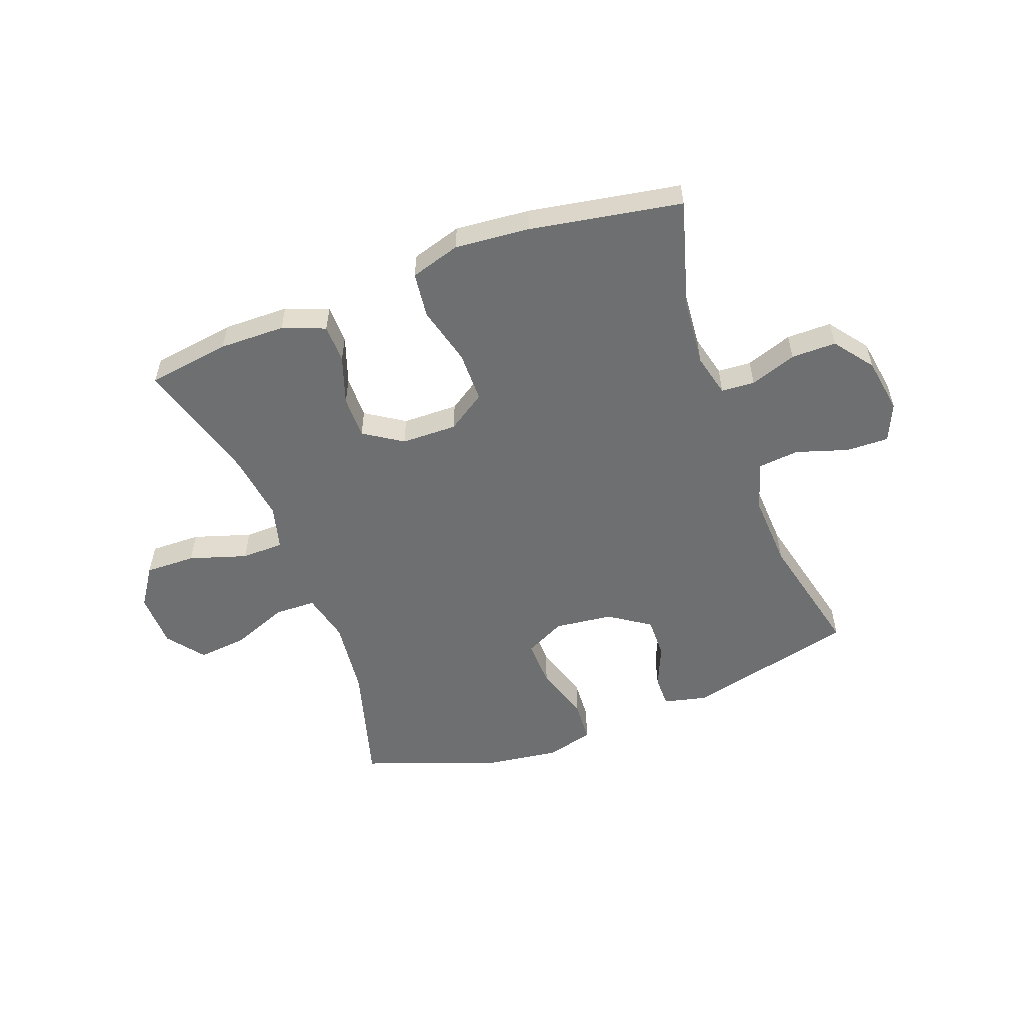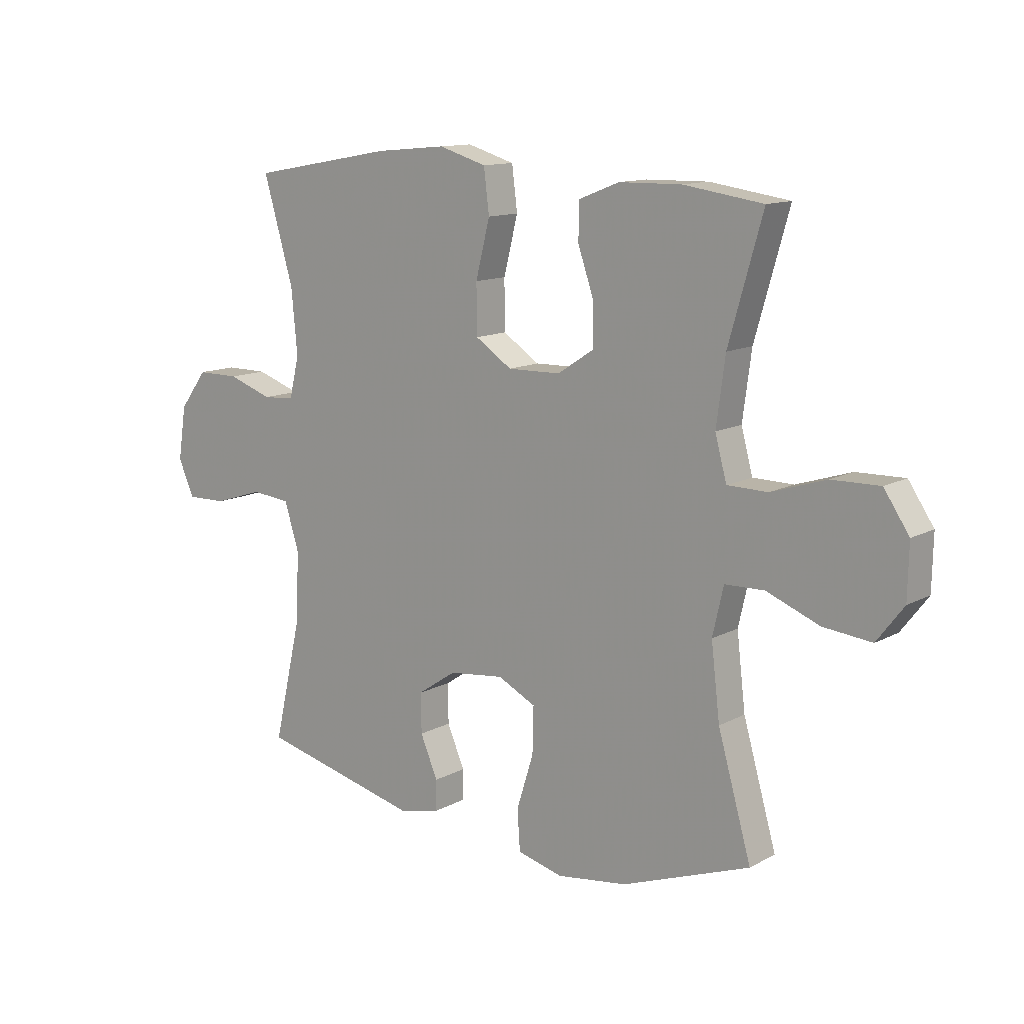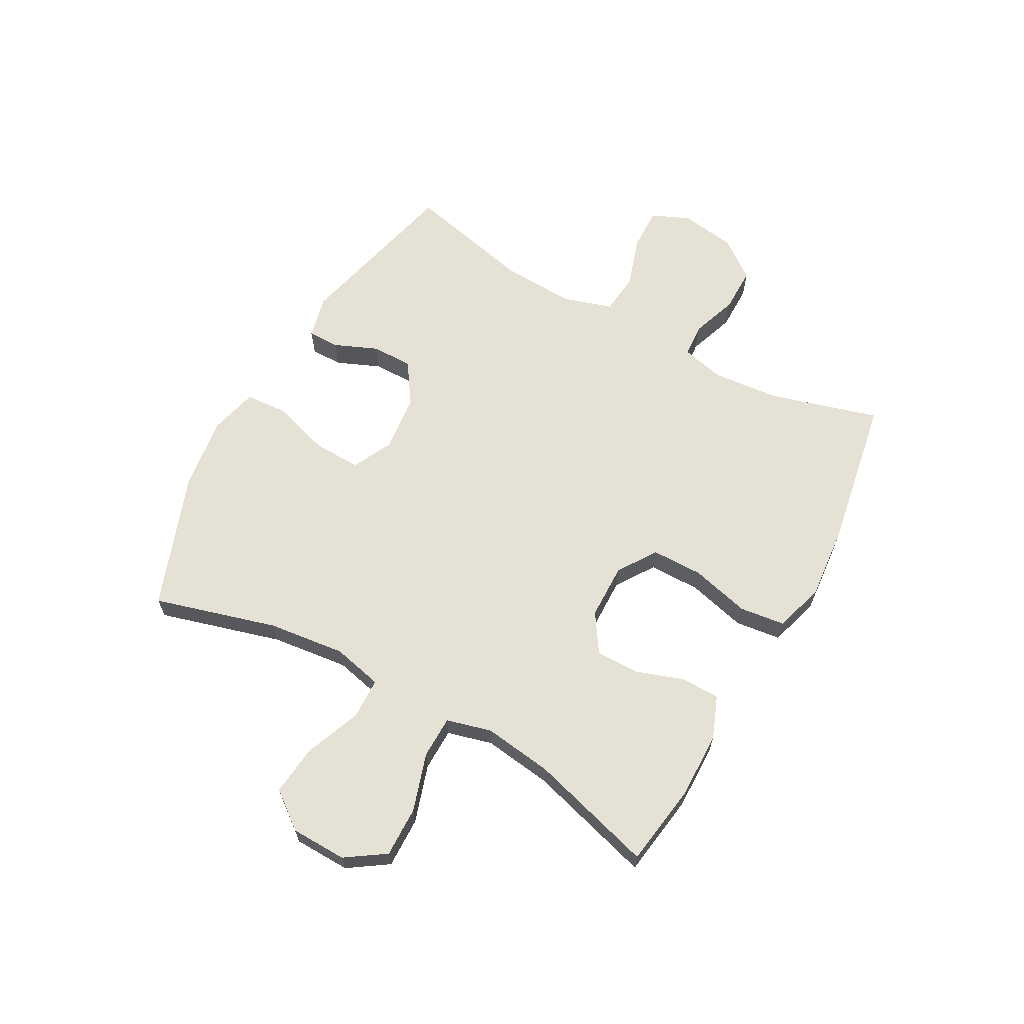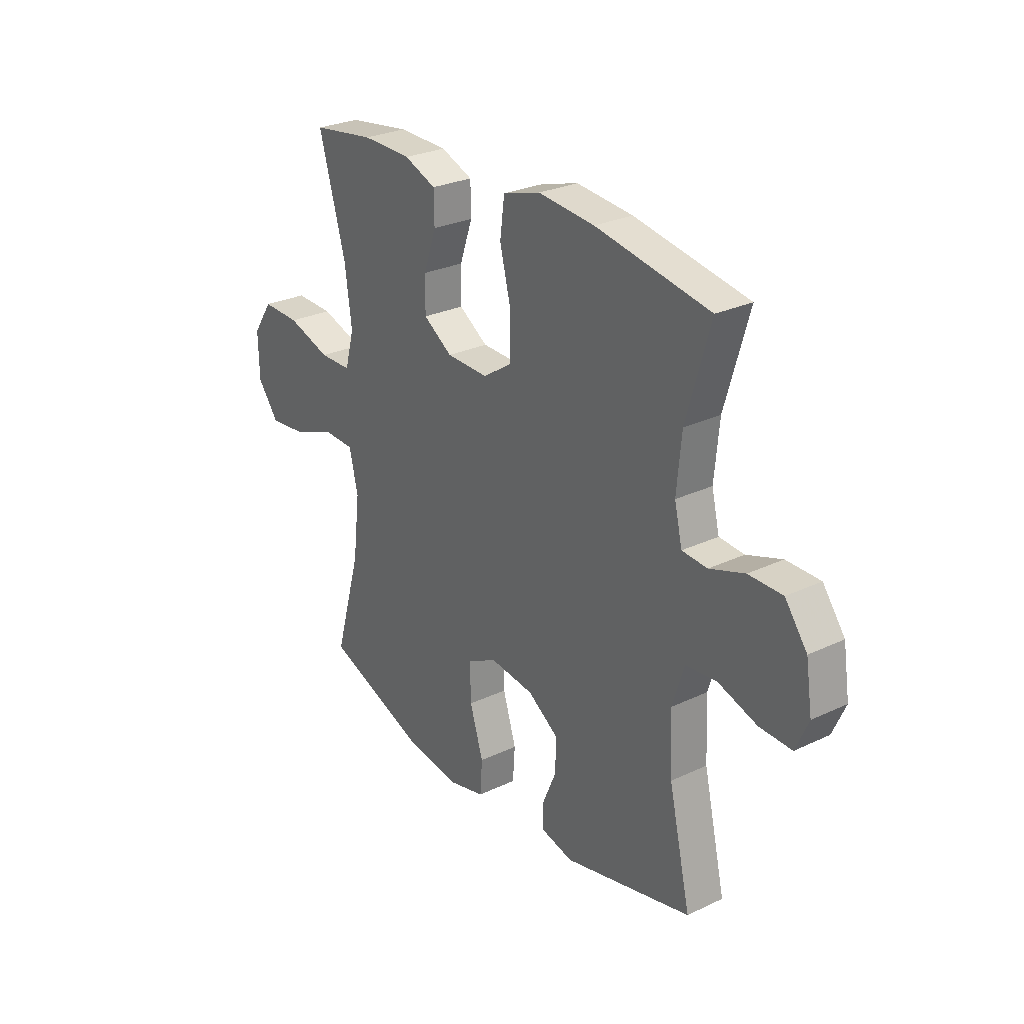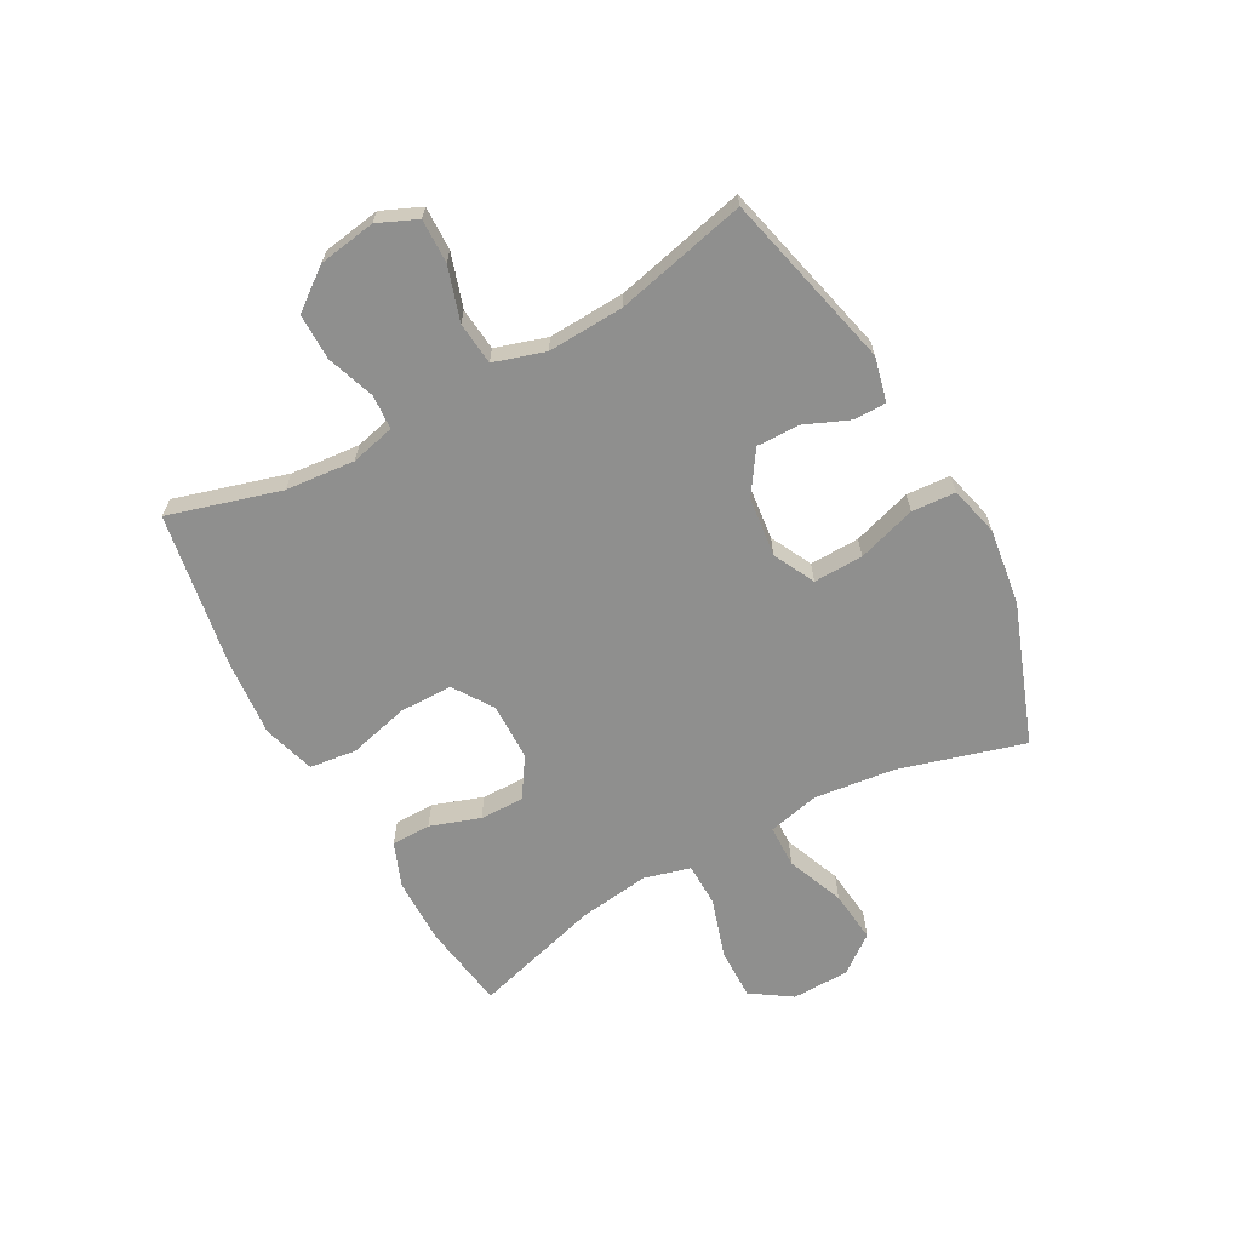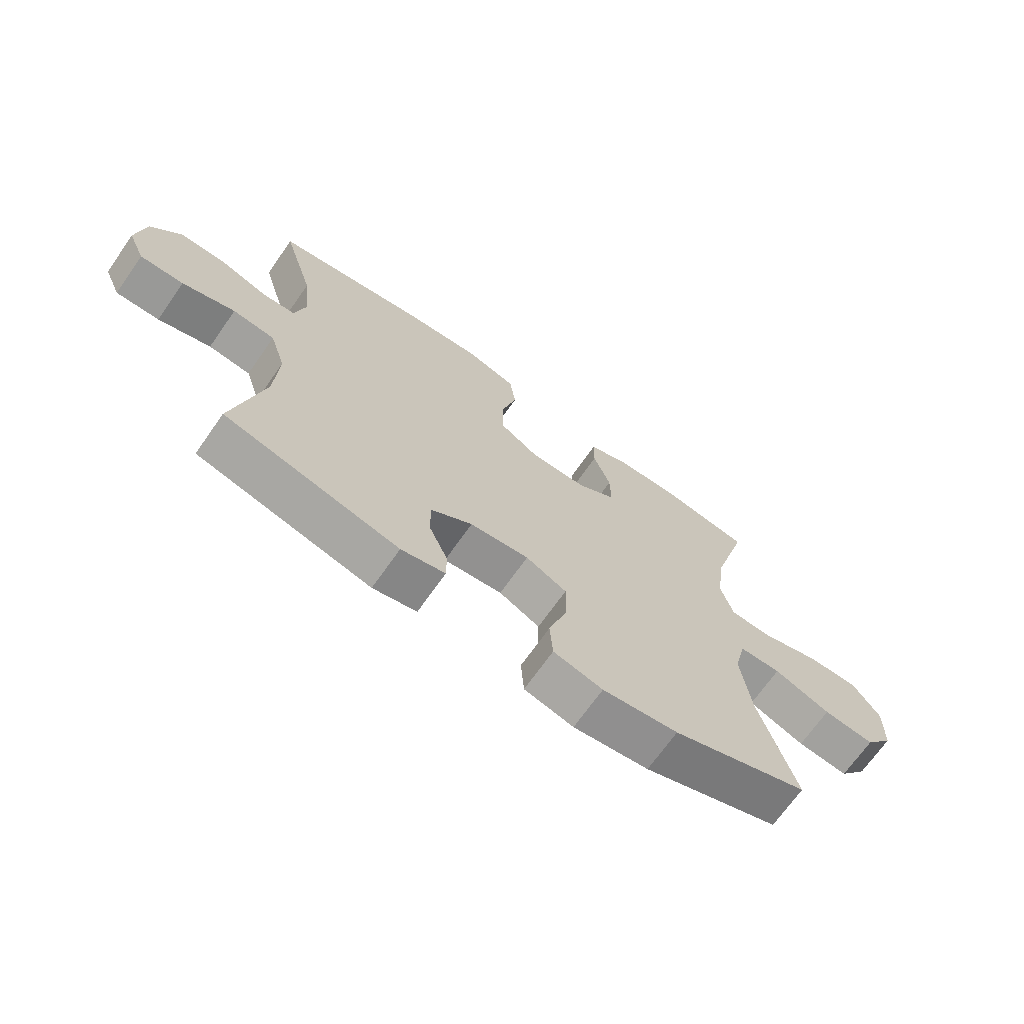
<metadata>
{"format":"obj","ext":"obj","renderer":"f3d","projection":"perspective","resolution":1024,"background":"white","views":[{"elev":-54.6,"azim":20.6,"up":"+Y"},{"elev":12.5,"azim":-141.0,"up":"+Z"},{"elev":64.5,"azim":-61.0,"up":"+Y"},{"elev":27.4,"azim":53.9,"up":"+Z"},{"elev":-65.2,"azim":118.9,"up":"+Y"},{"elev":-69.6,"azim":144.9,"up":"+Z"}]}
</metadata>
<code>
v -0.5 0.07 0.5
v -0.355 0.07 0.521
v -0.241 0.07 0.519
v -0.167 0.07 0.49
v -0.166 0.07 0.423
v -0.195 0.07 0.339
v -0.196 0.07 0.264
v -0.129 0.07 0.22
v -0.032 0.07 0.218
v 0.035 0.07 0.262
v 0.036 0.07 0.351
v 0.01 0.07 0.454
v 0.02 0.07 0.533
v 0.107 0.07 0.559
v 0.237 0.07 0.547
v 0.5 0.07 0.5
v 0.445 0.07 0.311
v 0.434 0.07 0.194
v 0.452 0.07 0.119
v 0.51 0.07 0.115
v 0.591 0.07 0.143
v 0.669 0.07 0.143
v 0.72 0.07 0.075
v 0.735 0.07 -0.022
v 0.706 0.07 -0.088
v 0.632 0.07 -0.086
v 0.542 0.07 -0.057
v 0.47 0.07 -0.064
v 0.443 0.07 -0.15
v 0.449 0.07 -0.279
v 0.5 0.07 -0.5
v 0.203 0.07 -0.571
v 0.128 0.07 -0.553
v 0.128 0.07 -0.498
v 0.16 0.07 -0.423
v 0.161 0.07 -0.351
v 0.09 0.07 -0.303
v -0.011 0.07 -0.291
v -0.081 0.07 -0.326
v -0.079 0.07 -0.41
v -0.048 0.07 -0.509
v -0.053 0.07 -0.583
v -0.137 0.07 -0.604
v -0.266 0.07 -0.586
v -0.5 0.07 -0.5
v -0.439 0.07 -0.287
v -0.423 0.07 -0.153
v -0.443 0.07 -0.066
v -0.515 0.07 -0.064
v -0.612 0.07 -0.102
v -0.7 0.07 -0.111
v -0.749 0.07 -0.047
v -0.751 0.07 0.05
v -0.705 0.07 0.118
v -0.617 0.07 0.116
v -0.517 0.07 0.084
v -0.443 0.07 0.085
v -0.422 0.07 0.163
v -0.438 0.07 0.283
v -0.5 0 0.5
v -0.355 0 0.521
v -0.241 0 0.519
v -0.167 0 0.49
v -0.166 0 0.423
v -0.195 0 0.339
v -0.196 0 0.264
v -0.129 0 0.22
v -0.032 0 0.218
v 0.035 0 0.262
v 0.036 0 0.351
v 0.01 0 0.454
v 0.02 0 0.533
v 0.107 0 0.559
v 0.237 0 0.547
v 0.5 0 0.5
v 0.445 0 0.311
v 0.434 0 0.194
v 0.452 0 0.119
v 0.51 0 0.115
v 0.591 0 0.143
v 0.669 0 0.143
v 0.72 0 0.075
v 0.735 0 -0.022
v 0.706 0 -0.088
v 0.632 0 -0.086
v 0.542 0 -0.057
v 0.47 0 -0.064
v 0.443 0 -0.15
v 0.449 0 -0.279
v 0.5 0 -0.5
v 0.203 0 -0.571
v 0.128 0 -0.553
v 0.128 0 -0.498
v 0.16 0 -0.423
v 0.161 0 -0.351
v 0.09 0 -0.303
v -0.011 0 -0.291
v -0.081 0 -0.326
v -0.079 0 -0.41
v -0.048 0 -0.509
v -0.053 0 -0.583
v -0.137 0 -0.604
v -0.266 0 -0.586
v -0.5 0 -0.5
v -0.439 0 -0.287
v -0.423 0 -0.153
v -0.443 0 -0.066
v -0.515 0 -0.064
v -0.612 0 -0.102
v -0.7 0 -0.111
v -0.749 0 -0.047
v -0.751 0 0.05
v -0.705 0 0.118
v -0.617 0 0.116
v -0.517 0 0.084
v -0.443 0 0.085
v -0.422 0 0.163
v -0.438 0 0.283
f 54 55 56
f 53 54 56
f 52 53 56
f 51 52 56
f 50 51 56
f 49 50 56
f 48 49 56 57
f 47 48 57 58
f 44 45 46
f 43 44 46
f 42 43 46
f 41 42 46
f 40 41 46
f 39 40 46 47
f 38 39 47 58
f 33 34 35
f 32 33 35
f 31 32 35
f 30 31 35
f 29 30 35 36
f 28 29 36 37
f 25 26 27
f 24 25 27
f 23 24 27
f 22 23 27
f 21 22 27
f 20 21 27
f 19 20 27 28
f 37 38 58
f 28 37 58
f 19 28 58
f 18 19 58
f 15 16 17
f 14 15 17
f 13 14 17
f 12 13 17
f 11 12 17
f 4 5 6
f 3 4 6
f 2 3 6
f 1 2 6
f 59 1 6
f 59 6 7
f 58 59 7 8
f 18 58 8 9
f 10 11 17 18
f 9 10 18
f 115 114 113
f 115 113 112
f 115 112 111
f 115 111 110
f 115 110 109
f 115 109 108
f 116 115 108 107
f 117 116 107 106
f 105 104 103
f 105 103 102
f 105 102 101
f 105 101 100
f 105 100 99
f 106 105 99 98
f 117 106 98 97
f 94 93 92
f 94 92 91
f 94 91 90
f 94 90 89
f 95 94 89 88
f 96 95 88 87
f 86 85 84
f 86 84 83
f 86 83 82
f 86 82 81
f 86 81 80
f 86 80 79
f 87 86 79 78
f 117 97 96
f 117 96 87
f 117 87 78
f 117 78 77
f 76 75 74
f 76 74 73
f 76 73 72
f 76 72 71
f 76 71 70
f 65 64 63
f 65 63 62
f 65 62 61
f 65 61 60
f 65 60 118
f 66 65 118
f 67 66 118 117
f 68 67 117 77
f 77 76 70 69
f 77 69 68
f 1 60 61 2
f 2 61 62 3
f 3 62 63 4
f 4 63 64 5
f 5 64 65 6
f 6 65 66 7
f 7 66 67 8
f 8 67 68 9
f 9 68 69 10
f 10 69 70 11
f 11 70 71 12
f 12 71 72 13
f 13 72 73 14
f 14 73 74 15
f 15 74 75 16
f 16 75 76 17
f 17 76 77 18
f 18 77 78 19
f 19 78 79 20
f 20 79 80 21
f 21 80 81 22
f 22 81 82 23
f 23 82 83 24
f 24 83 84 25
f 25 84 85 26
f 26 85 86 27
f 27 86 87 28
f 28 87 88 29
f 29 88 89 30
f 30 89 90 31
f 31 90 91 32
f 32 91 92 33
f 33 92 93 34
f 34 93 94 35
f 35 94 95 36
f 36 95 96 37
f 37 96 97 38
f 38 97 98 39
f 39 98 99 40
f 40 99 100 41
f 41 100 101 42
f 42 101 102 43
f 43 102 103 44
f 44 103 104 45
f 45 104 105 46
f 46 105 106 47
f 47 106 107 48
f 48 107 108 49
f 49 108 109 50
f 50 109 110 51
f 51 110 111 52
f 52 111 112 53
f 53 112 113 54
f 54 113 114 55
f 55 114 115 56
f 56 115 116 57
f 57 116 117 58
f 58 117 118 59
f 59 118 60 1

</code>
